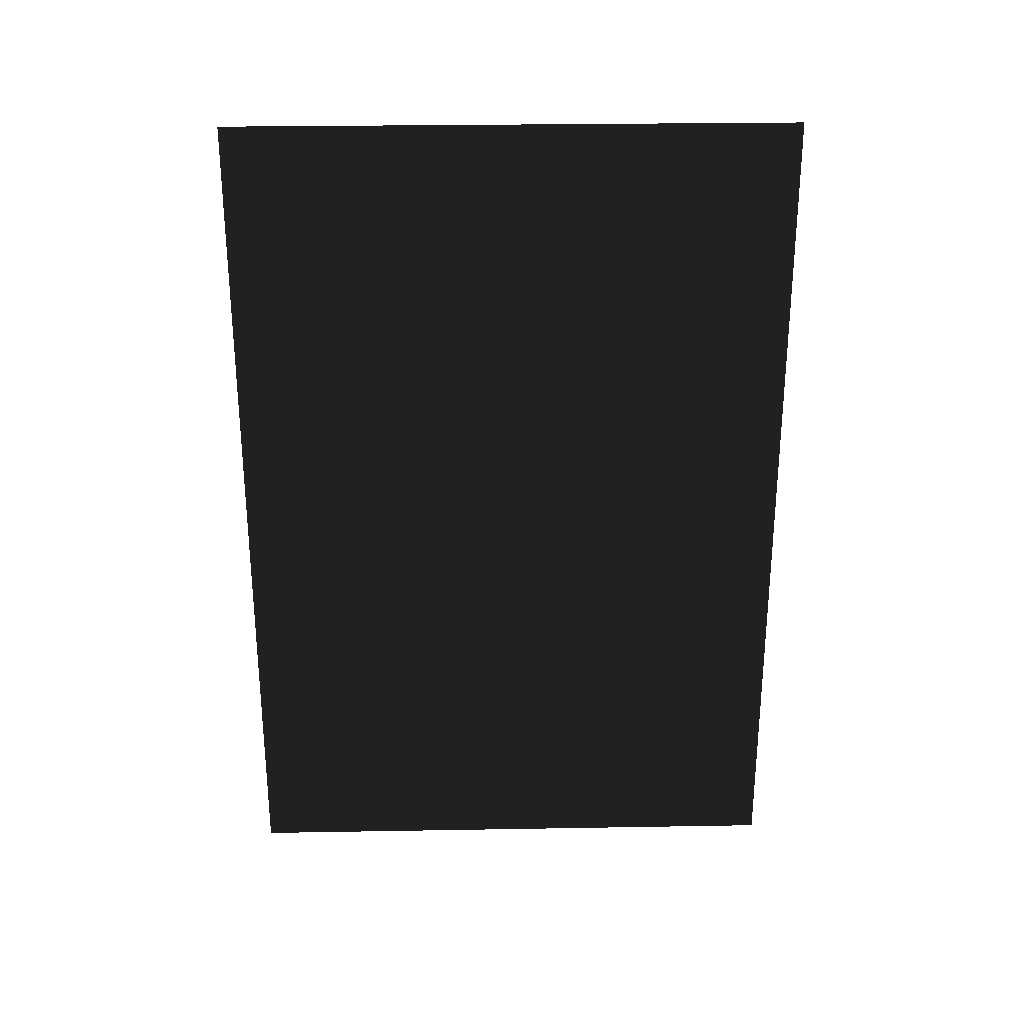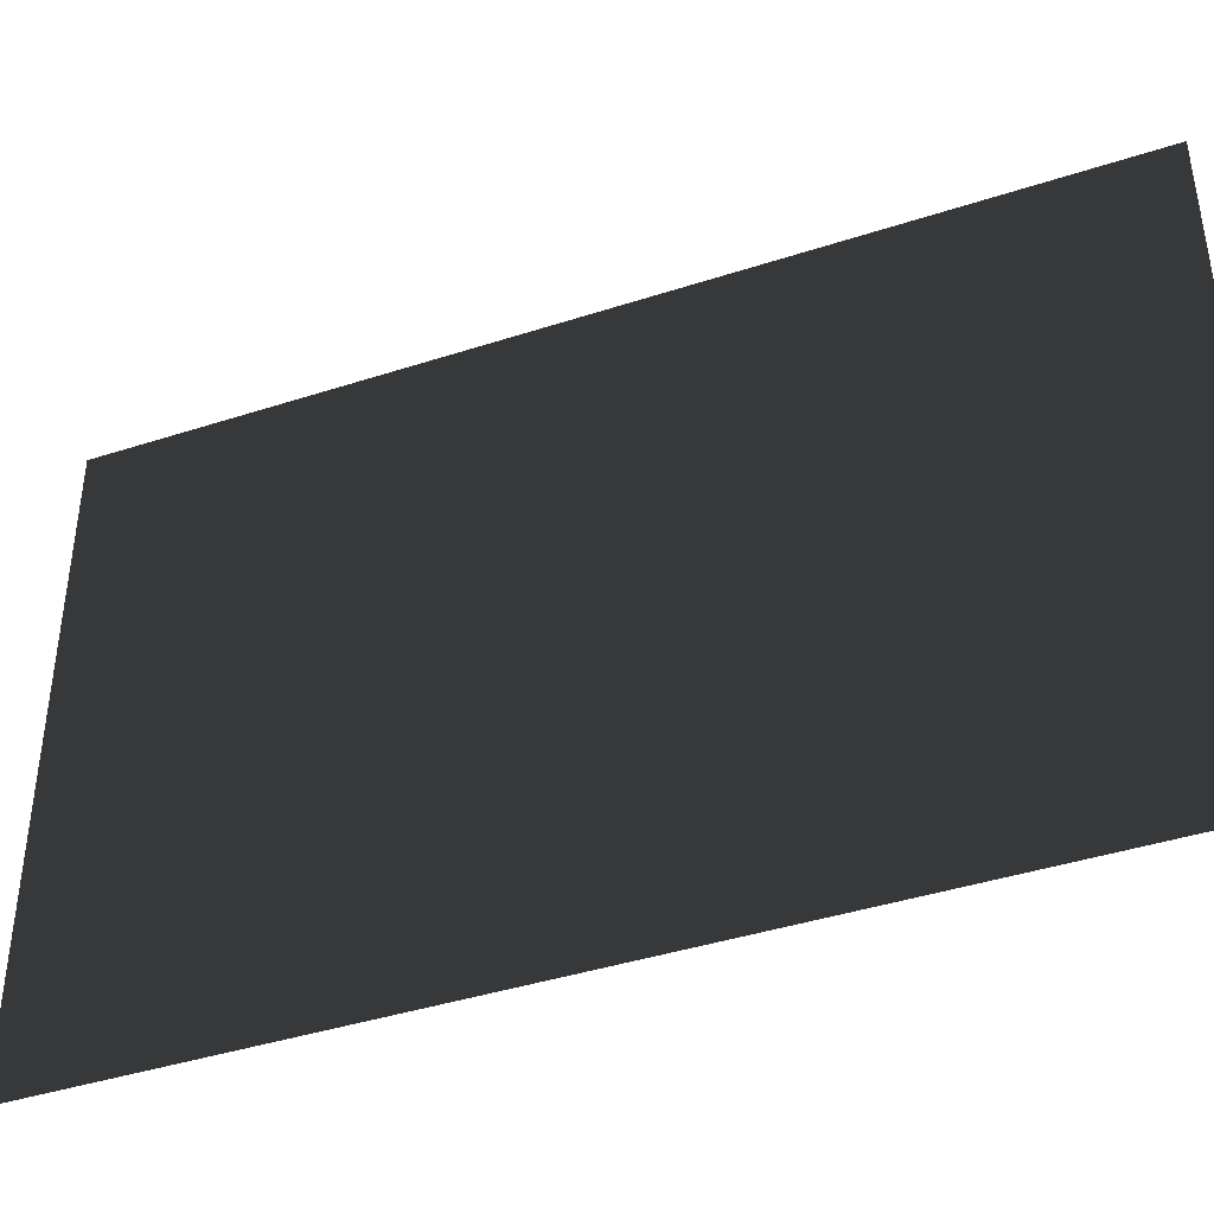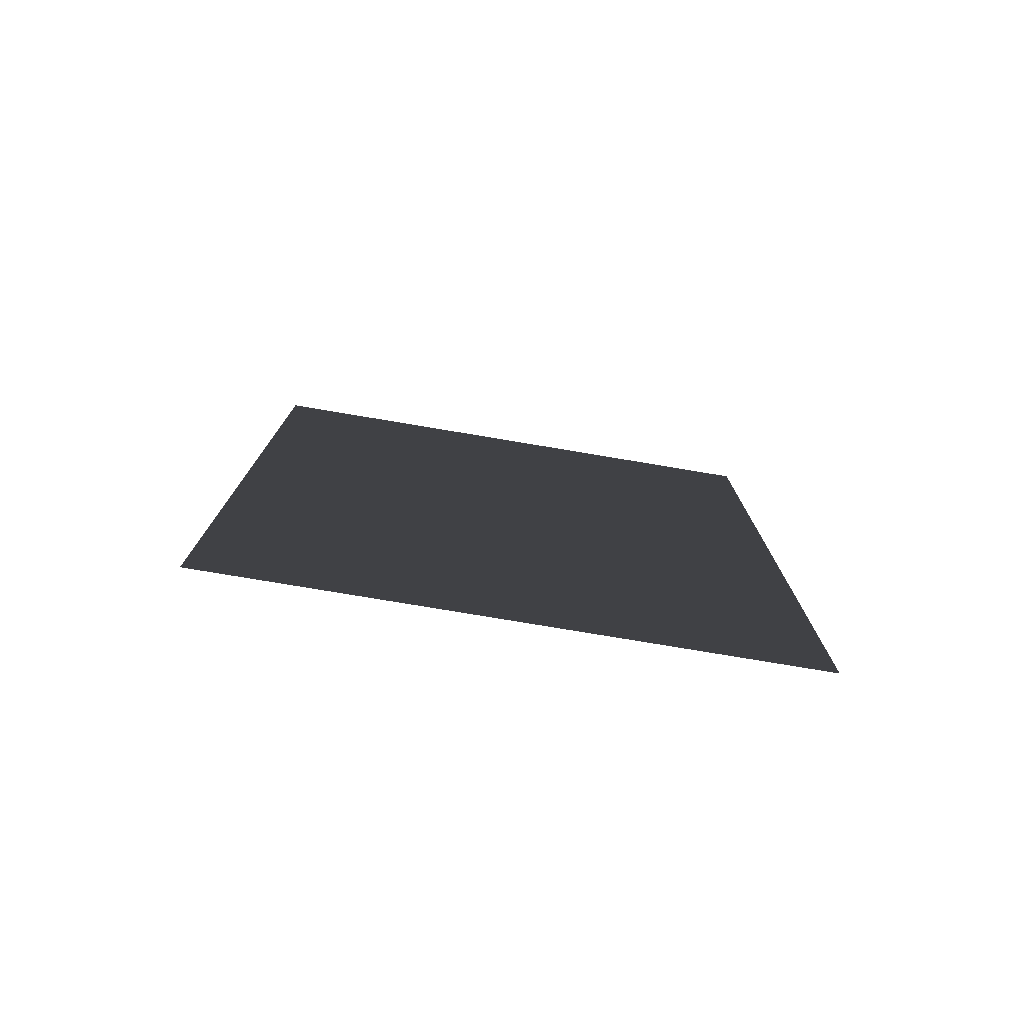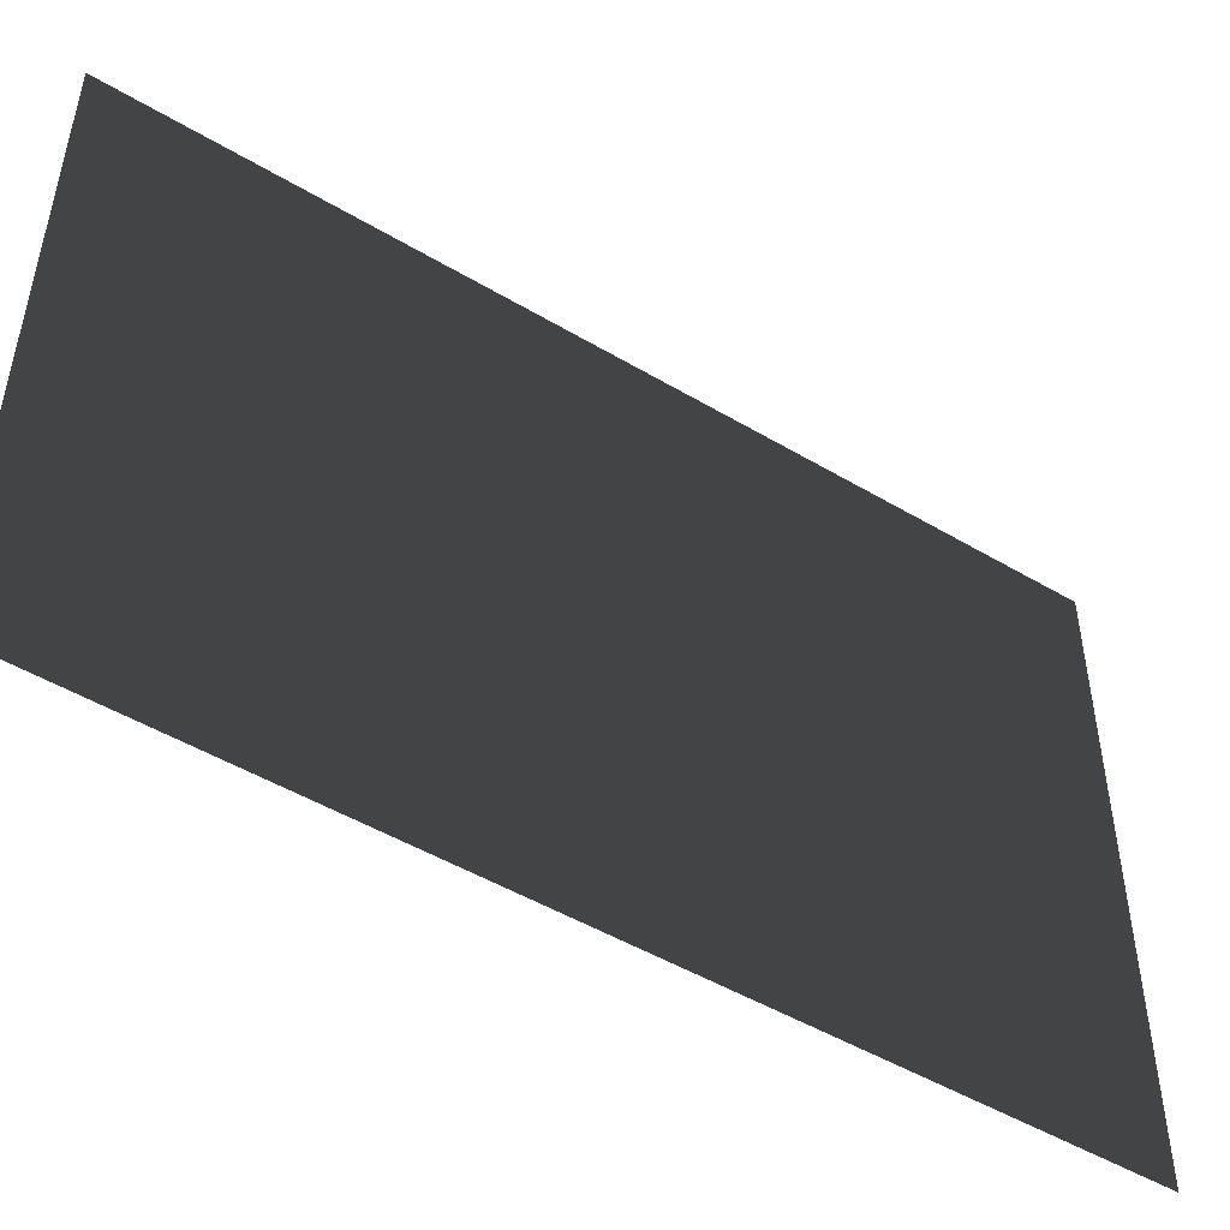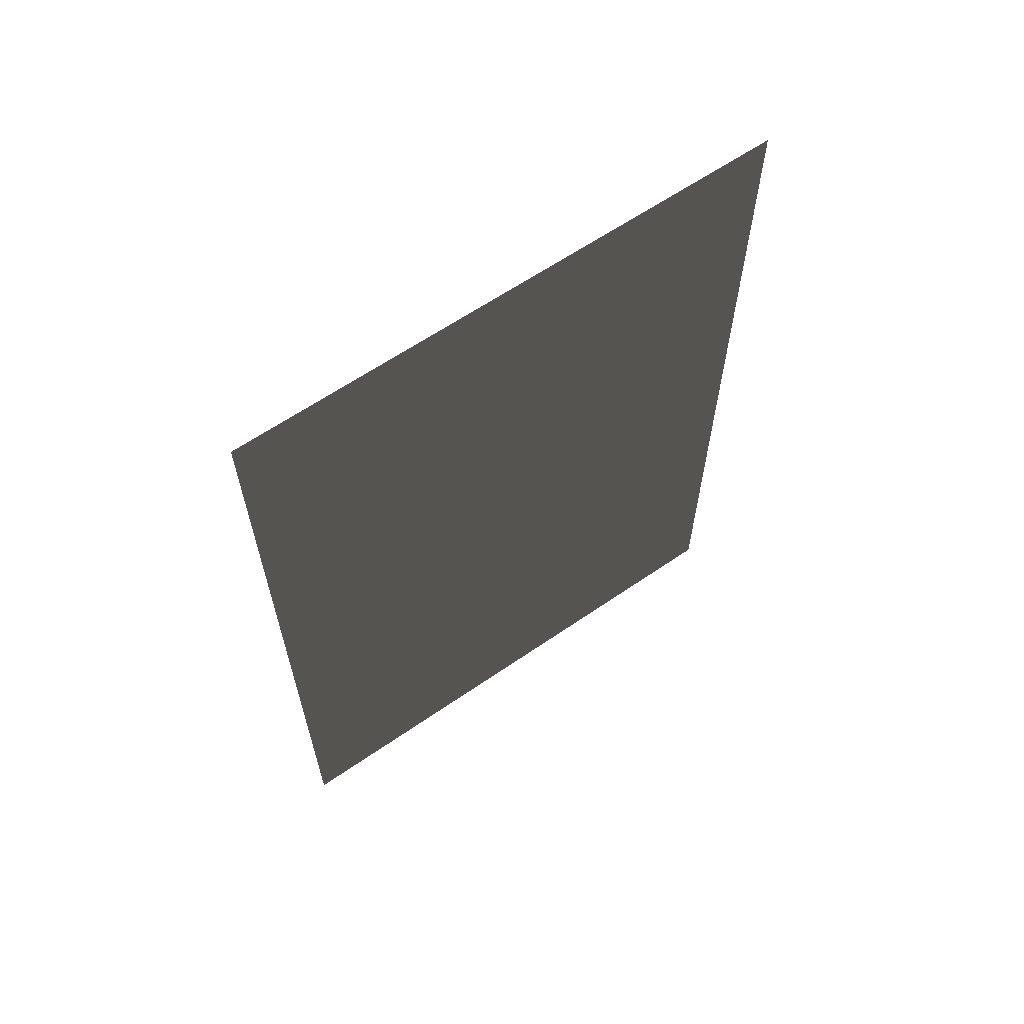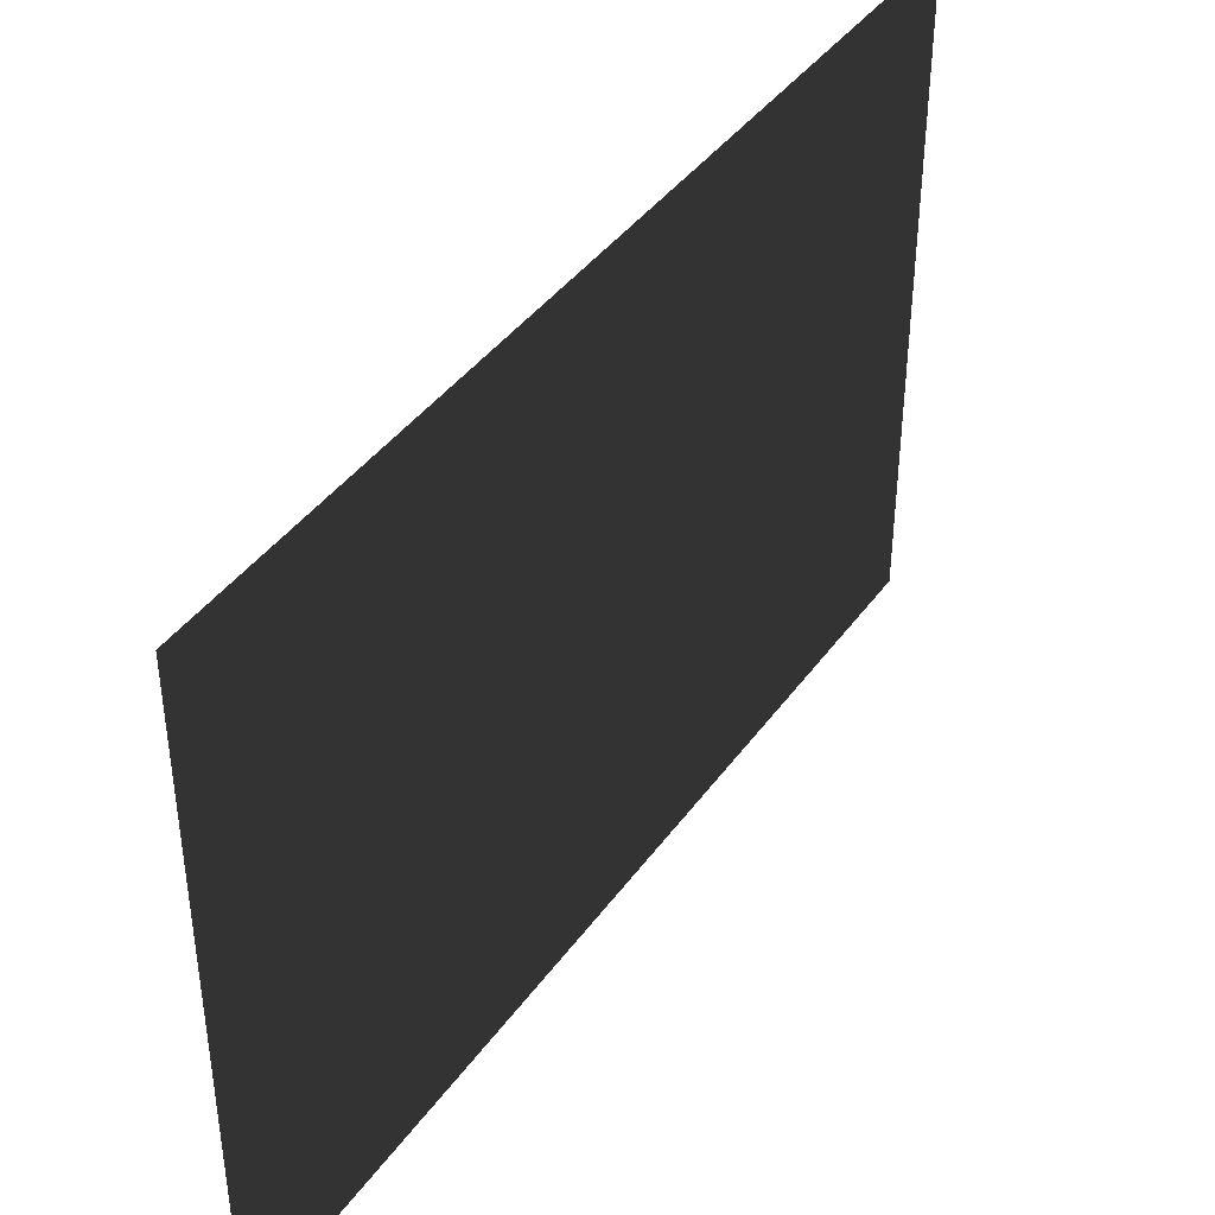
<metadata>
{"format":"obj","ext":"obj","renderer":"f3d","projection":"perspective","resolution":1024,"background":"white","views":[{"elev":27.7,"azim":-91.5,"up":"+Z"},{"elev":-41.2,"azim":-68.4,"up":"+Y"},{"elev":-77.4,"azim":-99.5,"up":"+Z"},{"elev":-49.1,"azim":-123.4,"up":"+Y"},{"elev":62.7,"azim":55.1,"up":"+Z"},{"elev":41.2,"azim":32.5,"up":"+Y"}]}
</metadata>
<code>
o Plane
v 0 0 0
v 0 2 0
v 0 2 -2.98
v 0 0 -2.98
f 1 4 3 2

</code>
